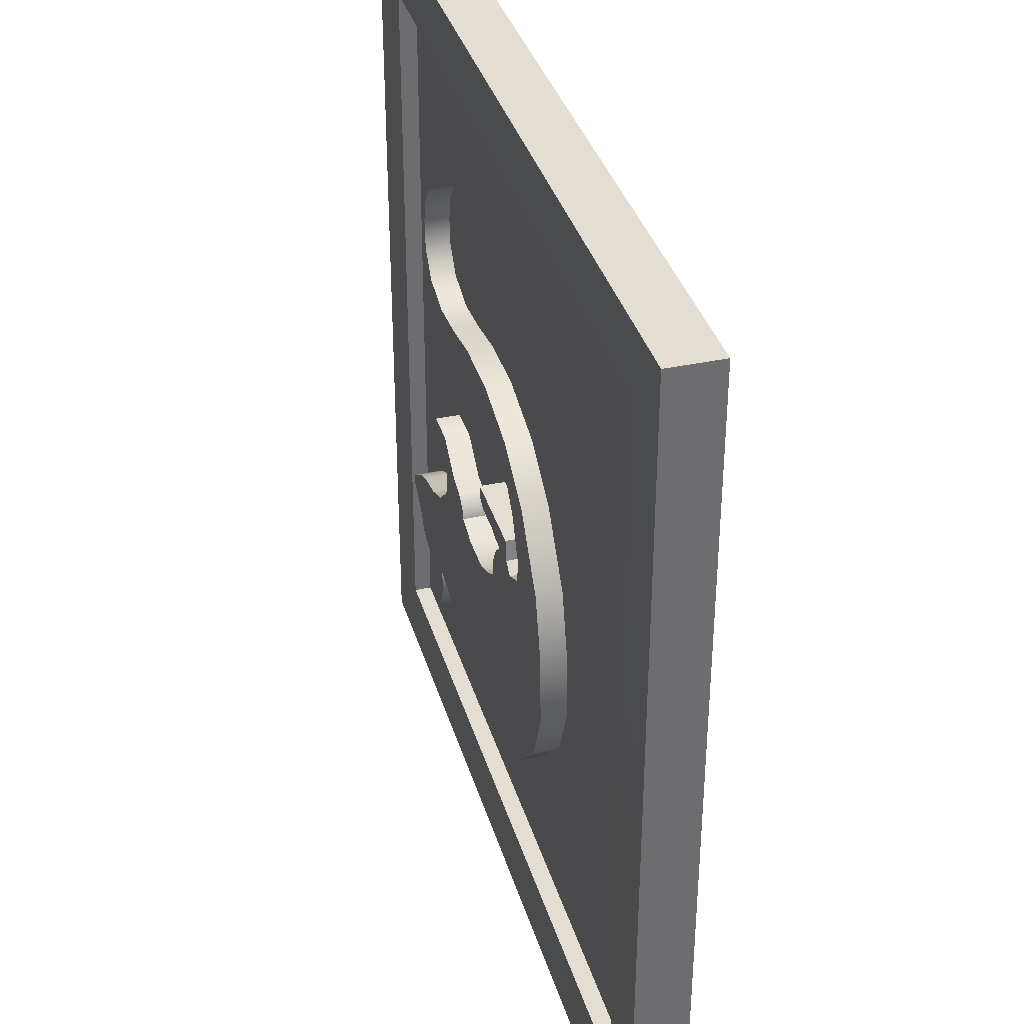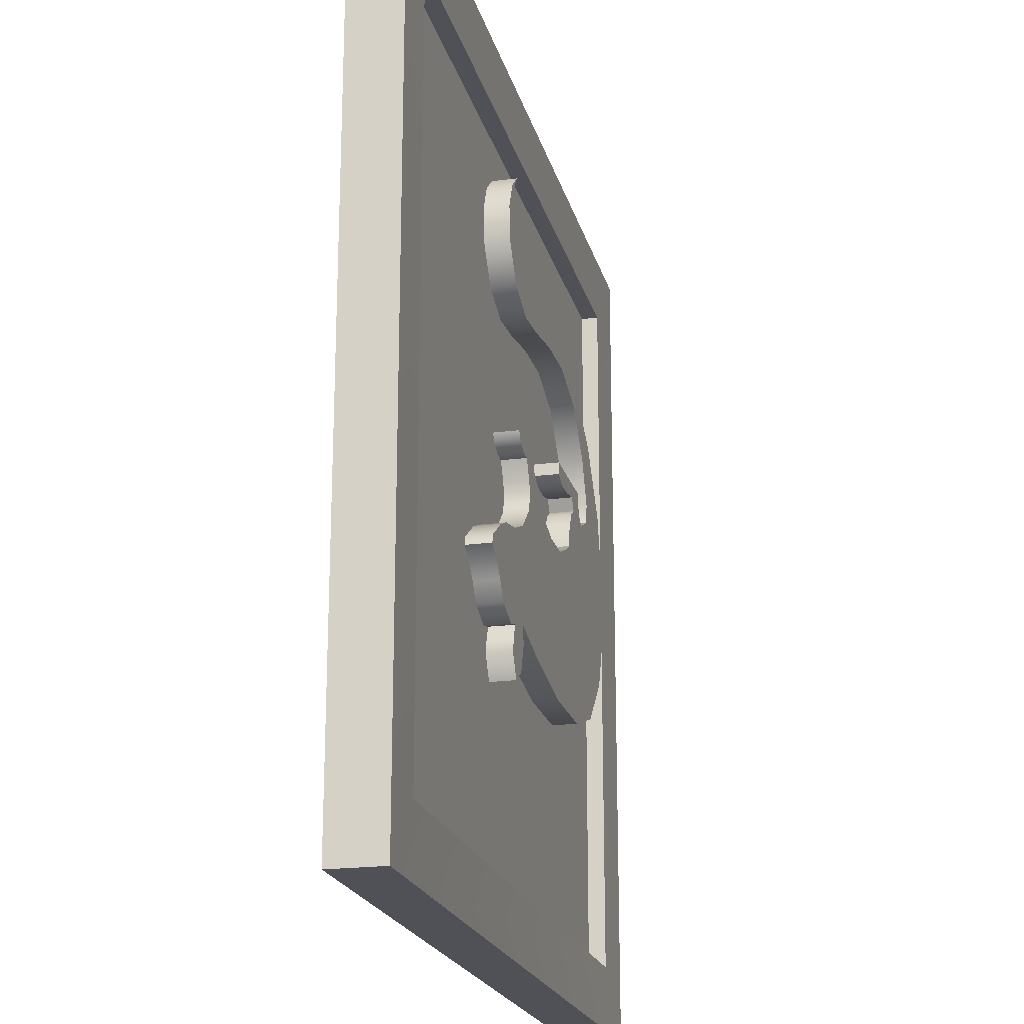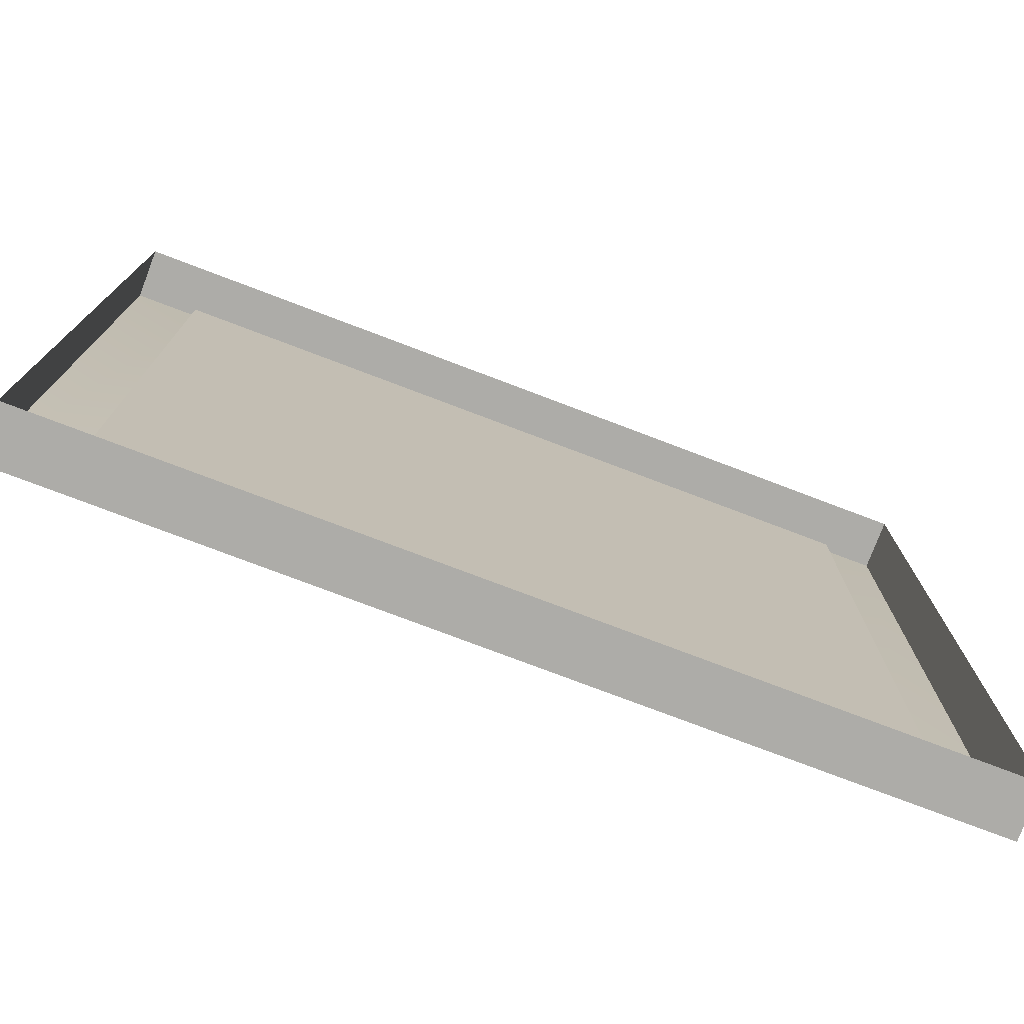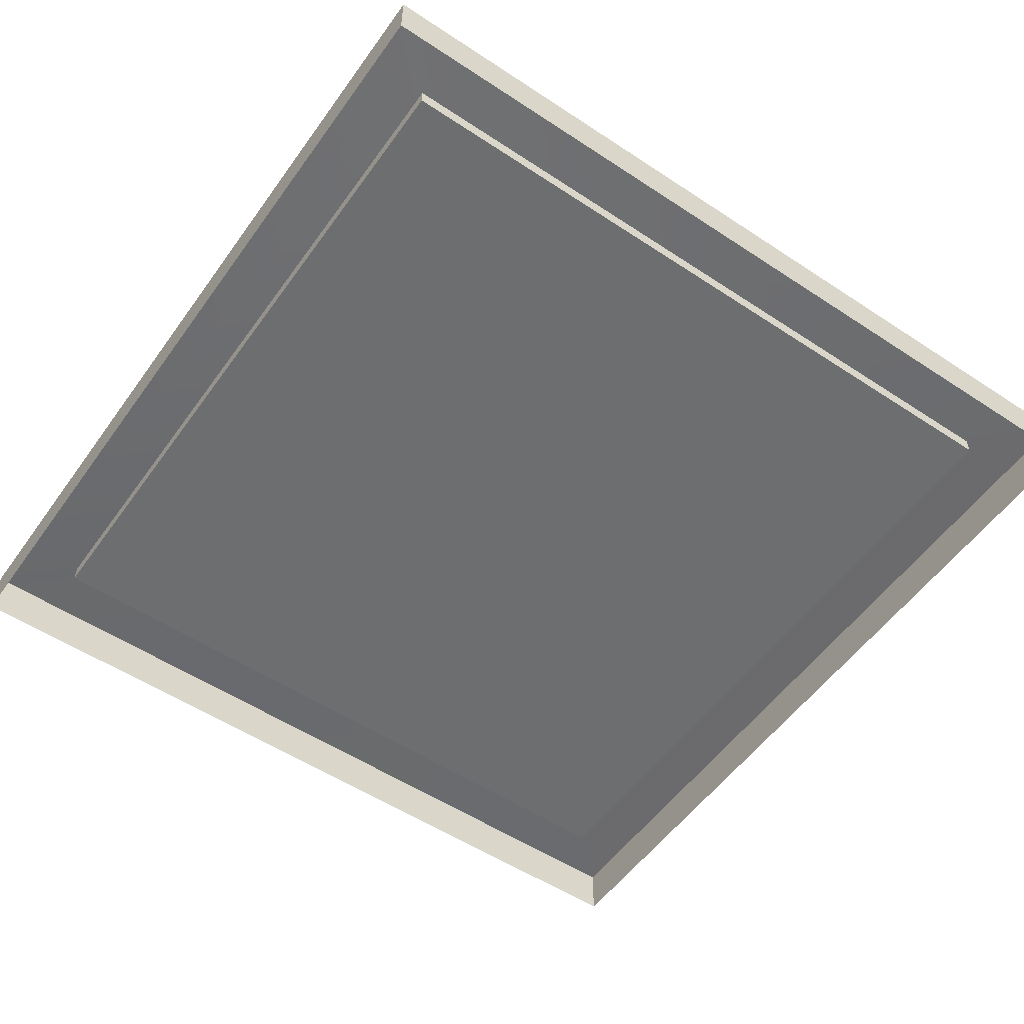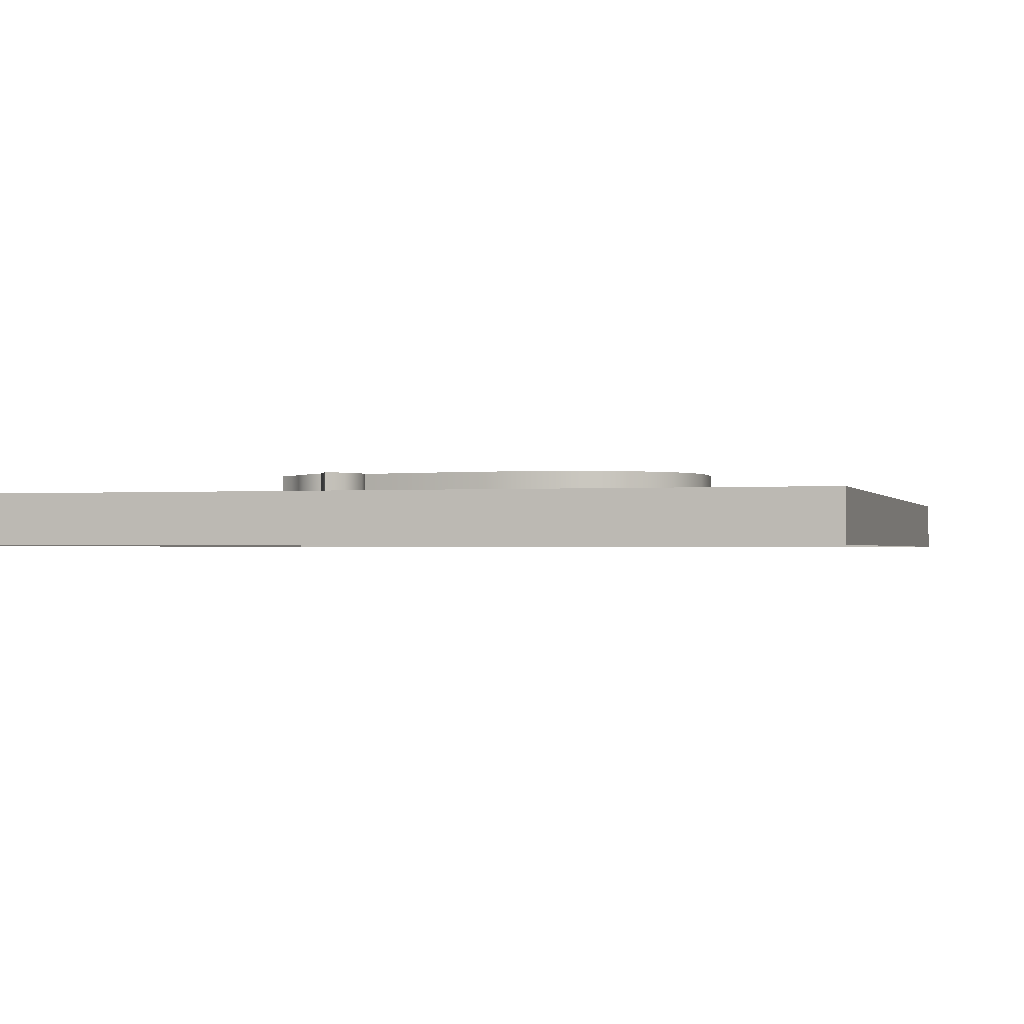
<metadata>
{"format":"obj","ext":"obj","renderer":"f3d","projection":"perspective","resolution":1024,"background":"white","views":[{"elev":36.2,"azim":74.2,"up":"+Y"},{"elev":-20.5,"azim":-76.5,"up":"+Y"},{"elev":-76.6,"azim":159.2,"up":"+Y"},{"elev":-54.3,"azim":55.0,"up":"+Z"},{"elev":-1.1,"azim":16.1,"up":"+Z"}]}
</metadata>
<code>
g props_34
v 0.1248 0.1248 -0.002259
v 0.1248 -0.1248 -0.002259
v -0.1248 -0.1248 -0.002259
v -0.1248 0.1248 -0.002259
v -0.1474 0.1474 0.004339
v -0.1474 0.1474 -0.01335
v 0.1474 0.1474 -0.01335
v 0.1474 0.1474 0.004339
v -0.1474 -0.1474 0.00434
v -0.1474 -0.1474 -0.01335
v -0.1474 0.1474 -0.01335
v -0.1474 0.1474 0.004339
v 0.1474 -0.1474 0.00434
v 0.1474 -0.1474 -0.01335
v -0.1474 -0.1474 -0.01335
v -0.1474 -0.1474 0.00434
v 0.1474 0.1474 0.004339
v 0.1474 0.1474 -0.01335
v 0.1474 -0.1474 -0.01335
v 0.1474 -0.1474 0.00434
v -0.1248 0.1248 -0.002259
v -0.1248 0.1248 0.003698
v 0.1248 0.1248 0.003698
v 0.1248 0.1248 -0.002259
v -0.1248 -0.1248 -0.002259
v -0.1248 -0.1248 0.0037
v -0.1248 0.1248 0.003698
v -0.1248 0.1248 -0.002259
v 0.1248 -0.1248 -0.002259
v 0.1248 -0.1248 0.0037
v -0.1248 -0.1248 0.0037
v -0.1248 -0.1248 -0.002259
v 0.1248 0.1248 -0.002259
v 0.1248 0.1248 0.003698
v 0.1248 -0.1248 0.0037
v 0.1248 -0.1248 -0.002259
v -0.05349 0.0873 0.01335
v -0.05521 0.08798 0.01335
v -0.04887 0.09361 0.01335
v -0.05899 0.07907 0.01335
v -0.05557 0.07854 0.01335
v -0.05831 0.06774 0.01335
v -0.05459 0.06924 0.01335
v -0.04998 0.05588 0.01335
v -0.04824 0.06121 0.01335
v -0.03655 0.05066 0.01335
v -0.03527 0.0575 0.01335
v -0.02167 0.05195 0.01335
v -0.02146 0.05865 0.01335
v -0.003405 0.05499 0.01335
v -0.003115 0.06164 0.01335
v 0.01584 0.05555 0.01335
v 0.01724 0.06152 0.01335
v 0.03958 0.05549 0.01335
v 0.03501 0.04943 0.01335
v 0.0576 0.04352 0.01335
v 0.04775 0.03491 0.01335
v 0.0726 0.02286 0.01335
v 0.05403 0.02072 0.01335
v 0.05234 0.01382 0.01335
v -0.04186 -0.05217 0.01335
v 0.0447 0.00994 0.01335
v 0.05656 -0.05449 0.01335
v 0.07875 -0.01976 0.01335
v 0.07791 0.002892 0.01335
v 0.07192 -0.03805 0.01335
v 0.005975 -0.06191 0.01335
v 0.03489 -0.06187 0.01335
v -0.02386 -0.05679 0.01335
v 0.02509 -0.003989 0.01335
v 0.02011 -0.007018 0.01335
v 0.01176 -0.01077 0.01335
v -0.001595 -0.01096 0.01335
v 0.03271 0.01103 0.01335
v 0.0258 0.00243 0.01335
v 0.02896 0.008606 0.01335
v 0.0299 0.01491 0.01335
v 0.04072 0.01285 0.01335
v 0.03986 0.01986 0.01335
v 0.02218 0.01357 0.01335
v 0.01014 0.01578 0.01335
v 0.01014 0.01985 0.01335
v 0.01389 0.01353 0.01335
v -0.03192 -0.007792 0.01335
v -0.03269 -0.002997 0.01335
v -0.03328 -0.01285 0.01335
v -0.01109 -0.008051 0.01335
v -0.04141 -0.02064 0.01335
v -0.03603 0.003513 0.01335
v -0.0701 -0.04728 0.01335
v -0.05204 -0.02518 0.01335
v -0.04604 0.008738 0.01335
v -0.04021 0.003599 0.01335
v -0.04484 0.00651 0.01335
v -0.02234 0.0001225 0.01335
v -0.03387 0.009166 0.01335
v -0.01624 -0.001376 0.01335
v -0.01198 -0.004891 0.01335
v -0.07876 -0.03649 0.01335
v -0.06275 -0.02724 0.01335
v -0.06977 -0.03032 0.01335
v -0.07485 -0.04252 0.01335
v -0.0797 -0.03948 0.01335
v -0.05693 -0.05661 0.01335
v -0.06602 -0.05308 0.01335
v -0.05135 -0.05524 0.01335
v -0.04391 -0.06775 0.01335
v -0.04066 -0.05816 0.01335
v -0.0542 -0.06467 0.01335
v -0.05317 -0.05885 0.01335
v -0.05009 -0.07187 0.01335
v -0.04887 0.09361 0.01335
v -0.04887 0.09361 0.005123
v -0.05349 0.0873 0.005123
v -0.05349 0.0873 0.01335
v -0.05557 0.07854 0.005123
v -0.05557 0.07854 0.01335
v -0.05459 0.06924 0.005123
v -0.05459 0.06924 0.01335
v -0.04824 0.06121 0.005123
v -0.04824 0.06121 0.01335
v -0.03527 0.0575 0.005123
v -0.03527 0.0575 0.01335
v -0.02146 0.05865 0.005123
v -0.02146 0.05865 0.01335
v -0.003115 0.06164 0.005123
v -0.003115 0.06164 0.01335
v 0.01724 0.06152 0.005123
v 0.01724 0.06152 0.01335
v 0.03958 0.05549 0.005121
v 0.03958 0.05549 0.01335
v 0.0576 0.04352 0.005121
v 0.0576 0.04352 0.01335
v 0.0726 0.02286 0.005121
v 0.0726 0.02286 0.01335
v 0.07791 0.002892 0.005123
v 0.07791 0.002892 0.01335
v 0.07875 -0.01976 0.005123
v 0.07875 -0.01976 0.01335
v 0.07192 -0.03805 0.005123
v 0.07192 -0.03805 0.01335
v 0.05656 -0.05449 0.005123
v 0.05656 -0.05449 0.01335
v 0.03489 -0.06187 0.005123
v 0.03489 -0.06187 0.01335
v 0.005975 -0.06191 0.005123
v 0.005975 -0.06191 0.01335
v -0.02386 -0.05679 0.005123
v -0.02386 -0.05679 0.01335
v -0.04186 -0.05217 0.005123
v -0.04186 -0.05217 0.01335
v -0.05521 0.08798 0.01335
v -0.04887 0.09361 0.005123
v -0.04887 0.09361 0.01335
v -0.05521 0.08798 0.005123
v -0.05899 0.07907 0.01335
v -0.05899 0.07907 0.005123
v -0.05831 0.06774 0.01335
v -0.05831 0.06774 0.005123
v -0.04998 0.05588 0.01335
v -0.04998 0.05588 0.005123
v -0.03655 0.05066 0.01335
v -0.03655 0.05066 0.005123
v -0.02167 0.05195 0.01335
v -0.02167 0.05195 0.005123
v -0.003405 0.05499 0.01335
v -0.003405 0.05499 0.005123
v 0.01584 0.05555 0.01335
v 0.01584 0.05555 0.005123
v 0.03501 0.04943 0.01335
v 0.03501 0.04943 0.005121
v 0.04775 0.03491 0.01335
v 0.04775 0.03491 0.005121
v 0.05403 0.02072 0.01335
v 0.05403 0.02072 0.005123
v 0.05234 0.01382 0.01335
v 0.05234 0.01382 0.005123
v 0.01014 0.01985 0.01335
v 0.01014 0.01985 0.005123
v 0.03986 0.01986 0.005123
v 0.03986 0.01986 0.01335
v 0.01014 0.01578 0.01335
v 0.01014 0.01578 0.005123
v 0.01014 0.01985 0.005123
v 0.01014 0.01985 0.01335
v 0.01389 0.01353 0.01335
v 0.01014 0.01578 0.005123
v 0.01014 0.01578 0.01335
v 0.01389 0.01353 0.005123
v 0.02218 0.01357 0.01335
v 0.02218 0.01357 0.005123
v 0.0299 0.01491 0.01335
v 0.0299 0.01491 0.005123
v 0.03986 0.01986 0.01335
v 0.03986 0.01986 0.005123
v 0.04072 0.01285 0.005123
v 0.04072 0.01285 0.01335
v 0.04072 0.01285 0.01335
v 0.04072 0.01285 0.005123
v 0.0447 0.00994 0.005123
v 0.0447 0.00994 0.01335
v 0.03271 0.01103 0.01335
v 0.03271 0.01103 0.005123
v 0.0299 0.01491 0.005123
v 0.0299 0.01491 0.01335
v 0.02896 0.008606 0.01335
v 0.03271 0.01103 0.005123
v 0.03271 0.01103 0.01335
v 0.02896 0.008606 0.005123
v 0.0258 0.00243 0.01335
v 0.0258 0.00243 0.005123
v 0.02509 -0.003989 0.01335
v 0.02509 -0.003989 0.005123
v -0.01198 -0.004891 0.01335
v -0.01109 -0.008051 0.005123
v -0.01109 -0.008051 0.01335
v -0.01198 -0.004891 0.005123
v -0.01624 -0.001376 0.01335
v -0.01624 -0.001376 0.005123
v -0.02234 0.0001225 0.01335
v -0.02234 0.0001225 0.005123
v -0.03387 0.009166 0.01335
v -0.03387 0.009166 0.005123
v -0.04604 0.008738 0.01335
v -0.04604 0.008738 0.005123
v -0.04484 0.00651 0.01335
v -0.04604 0.008738 0.005123
v -0.04604 0.008738 0.01335
v -0.04484 0.00651 0.005123
v -0.04021 0.003599 0.01335
v -0.04021 0.003599 0.005123
v -0.03603 0.003513 0.01335
v -0.03603 0.003513 0.005123
v -0.03269 -0.002997 0.01335
v -0.03603 0.003513 0.005123
v -0.03603 0.003513 0.01335
v -0.03269 -0.002997 0.005123
v -0.03192 -0.007792 0.01335
v -0.03192 -0.007792 0.005123
v -0.03328 -0.01285 0.01335
v -0.03328 -0.01285 0.005123
v -0.04141 -0.02064 0.01335
v -0.04141 -0.02064 0.005123
v -0.05204 -0.02518 0.01335
v -0.05204 -0.02518 0.005123
v -0.06275 -0.02724 0.01335
v -0.06275 -0.02724 0.005123
v -0.06977 -0.03032 0.01335
v -0.06977 -0.03032 0.005123
v -0.07876 -0.03649 0.01335
v -0.07876 -0.03649 0.005123
v -0.0797 -0.03948 0.01335
v -0.0797 -0.03948 0.005123
v -0.01109 -0.008051 0.01335
v -0.01109 -0.008051 0.005123
v -0.001595 -0.01096 0.005123
v -0.001595 -0.01096 0.01335
v 0.01176 -0.01077 0.005123
v 0.01176 -0.01077 0.01335
v 0.02011 -0.007018 0.005123
v 0.02011 -0.007018 0.01335
v 0.02509 -0.003989 0.005123
v 0.02509 -0.003989 0.01335
v -0.07485 -0.04252 0.01335
v -0.0797 -0.03948 0.005123
v -0.0797 -0.03948 0.01335
v -0.07485 -0.04252 0.005123
v -0.0701 -0.04728 0.01335
v -0.0701 -0.04728 0.005123
v -0.06602 -0.05308 0.01335
v -0.06602 -0.05308 0.005123
v -0.05693 -0.05661 0.01335
v -0.05693 -0.05661 0.005123
v -0.05135 -0.05524 0.01335
v -0.05135 -0.05524 0.005123
v 0.0447 0.00994 0.01335
v 0.0447 0.00994 0.005123
v 0.05234 0.01382 0.005123
v 0.05234 0.01382 0.01335
v -0.05317 -0.05885 0.01335
v -0.05135 -0.05524 0.005123
v -0.05135 -0.05524 0.01335
v -0.05317 -0.05885 0.005123
v -0.0542 -0.06467 0.01335
v -0.0542 -0.06467 0.005123
v -0.05009 -0.07187 0.01335
v -0.05009 -0.07187 0.005123
v -0.04391 -0.06775 0.01335
v -0.05009 -0.07187 0.005123
v -0.05009 -0.07187 0.01335
v -0.04391 -0.06775 0.005123
v -0.04066 -0.05816 0.01335
v -0.04066 -0.05816 0.005123
v -0.04186 -0.05217 0.01335
v -0.04186 -0.05217 0.005123
v 0.1474 0.1474 0.004339
v 0.1248 0.1248 0.003698
v -0.1248 0.1248 0.003698
v -0.1474 0.1474 0.004339
v 0.1474 -0.1474 0.00434
v -0.1248 -0.1248 0.0037
v 0.1248 -0.1248 0.0037
v -0.1474 -0.1474 0.00434
g props_34_0
f 3 2 1
f 4 3 1
f 7 6 5
f 8 7 5
f 11 10 9
f 12 11 9
f 15 14 13
f 16 15 13
f 19 18 17
f 20 19 17
f 23 22 21
f 24 23 21
f 27 26 25
f 28 27 25
f 31 30 29
f 32 31 29
f 35 34 33
f 36 35 33
f 39 38 37
f 37 38 40
f 41 37 40
f 41 40 42
f 43 41 42
f 43 42 44
f 45 43 44
f 44 46 45
f 46 47 45
f 46 48 47
f 48 49 47
f 49 48 50
f 51 49 50
f 50 52 51
f 52 53 51
f 53 52 54
f 52 55 54
f 54 55 56
f 55 57 56
f 56 57 58
f 57 59 58
f 59 60 58
f 60 61 58
f 61 60 62
f 61 63 58
f 63 64 58
f 64 65 58
f 63 66 64
f 67 63 61
f 68 63 67
f 69 67 61
f 70 61 62
f 61 70 71
f 72 61 71
f 61 72 73
f 74 70 62
f 75 70 74
f 76 75 74
f 77 74 62
f 77 62 78
f 79 77 78
f 80 77 79
f 81 80 79
f 82 81 79
f 83 80 81
f 84 61 73
f 85 84 73
f 61 84 86
f 87 85 73
f 88 61 86
f 89 85 87
f 90 61 88
f 91 90 88
f 92 89 87
f 93 89 92
f 94 93 92
f 95 92 87
f 96 92 95
f 97 95 87
f 98 97 87
f 99 90 91
f 100 99 91
f 101 99 100
f 102 90 99
f 103 102 99
f 105 104 90
f 104 106 90
f 106 61 90
f 106 107 61
f 107 108 61
f 109 107 106
f 110 109 106
f 109 111 107
f 114 113 112
f 115 114 112
f 116 114 115
f 117 116 115
f 118 116 117
f 119 118 117
f 120 118 119
f 121 120 119
f 122 120 121
f 123 122 121
f 124 122 123
f 125 124 123
f 126 124 125
f 127 126 125
f 128 126 127
f 129 128 127
f 130 128 129
f 131 130 129
f 132 130 131
f 133 132 131
f 134 132 133
f 135 134 133
f 136 134 135
f 137 136 135
f 138 136 137
f 139 138 137
f 140 138 139
f 141 140 139
f 142 140 141
f 143 142 141
f 144 142 143
f 145 144 143
f 146 144 145
f 147 146 145
f 148 146 147
f 149 148 147
f 150 148 149
f 151 150 149
f 154 153 152
f 153 155 152
f 152 155 156
f 155 157 156
f 156 157 158
f 157 159 158
f 158 159 160
f 159 161 160
f 160 161 162
f 161 163 162
f 162 163 164
f 163 165 164
f 164 165 166
f 165 167 166
f 166 167 168
f 167 169 168
f 168 169 170
f 169 171 170
f 170 171 172
f 171 173 172
f 172 173 174
f 173 175 174
f 174 175 176
f 175 177 176
f 180 179 178
f 181 180 178
f 184 183 182
f 185 184 182
f 188 187 186
f 187 189 186
f 186 189 190
f 189 191 190
f 190 191 192
f 191 193 192
f 196 195 194
f 197 196 194
f 200 199 198
f 201 200 198
f 204 203 202
f 205 204 202
f 208 207 206
f 207 209 206
f 206 209 210
f 209 211 210
f 210 211 212
f 211 213 212
f 216 215 214
f 215 217 214
f 214 217 218
f 217 219 218
f 218 219 220
f 219 221 220
f 220 221 222
f 221 223 222
f 222 223 224
f 223 225 224
f 228 227 226
f 227 229 226
f 226 229 230
f 229 231 230
f 230 231 232
f 231 233 232
f 236 235 234
f 235 237 234
f 234 237 238
f 237 239 238
f 238 239 240
f 239 241 240
f 240 241 242
f 241 243 242
f 242 243 244
f 243 245 244
f 244 245 246
f 245 247 246
f 246 247 248
f 247 249 248
f 248 249 250
f 249 251 250
f 250 251 252
f 251 253 252
f 256 255 254
f 257 256 254
f 258 256 257
f 259 258 257
f 260 258 259
f 261 260 259
f 262 260 261
f 263 262 261
f 266 265 264
f 265 267 264
f 264 267 268
f 267 269 268
f 268 269 270
f 269 271 270
f 270 271 272
f 271 273 272
f 272 273 274
f 273 275 274
f 278 277 276
f 279 278 276
f 282 281 280
f 281 283 280
f 280 283 284
f 283 285 284
f 284 285 286
f 285 287 286
f 290 289 288
f 289 291 288
f 288 291 292
f 291 293 292
f 292 293 294
f 293 295 294
f 298 297 296
f 299 298 296
f 296 297 300
f 301 298 299
f 297 302 300
f 303 301 299
f 300 302 303
f 302 301 303

</code>
